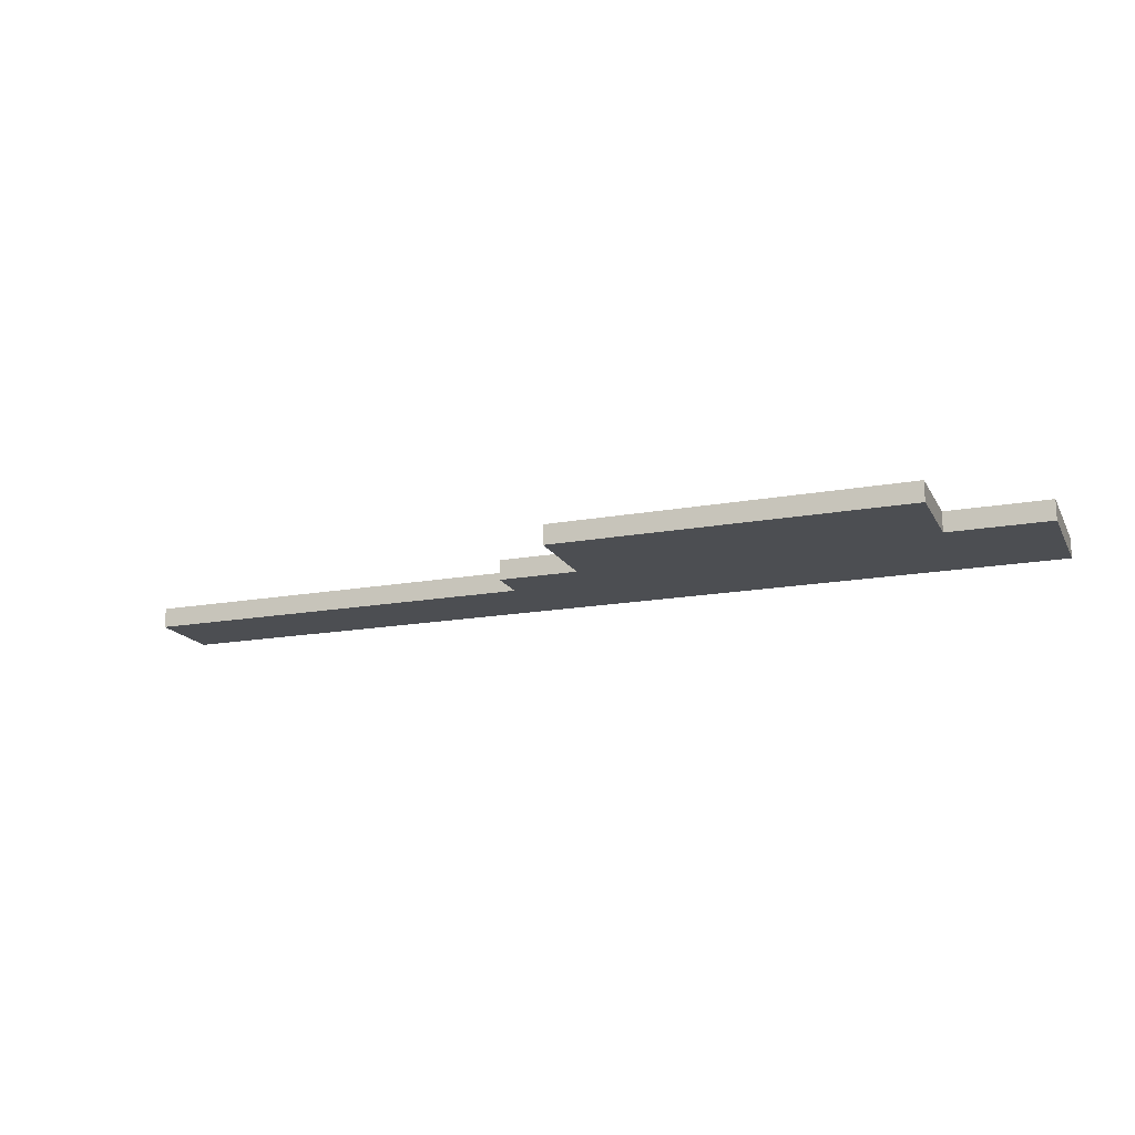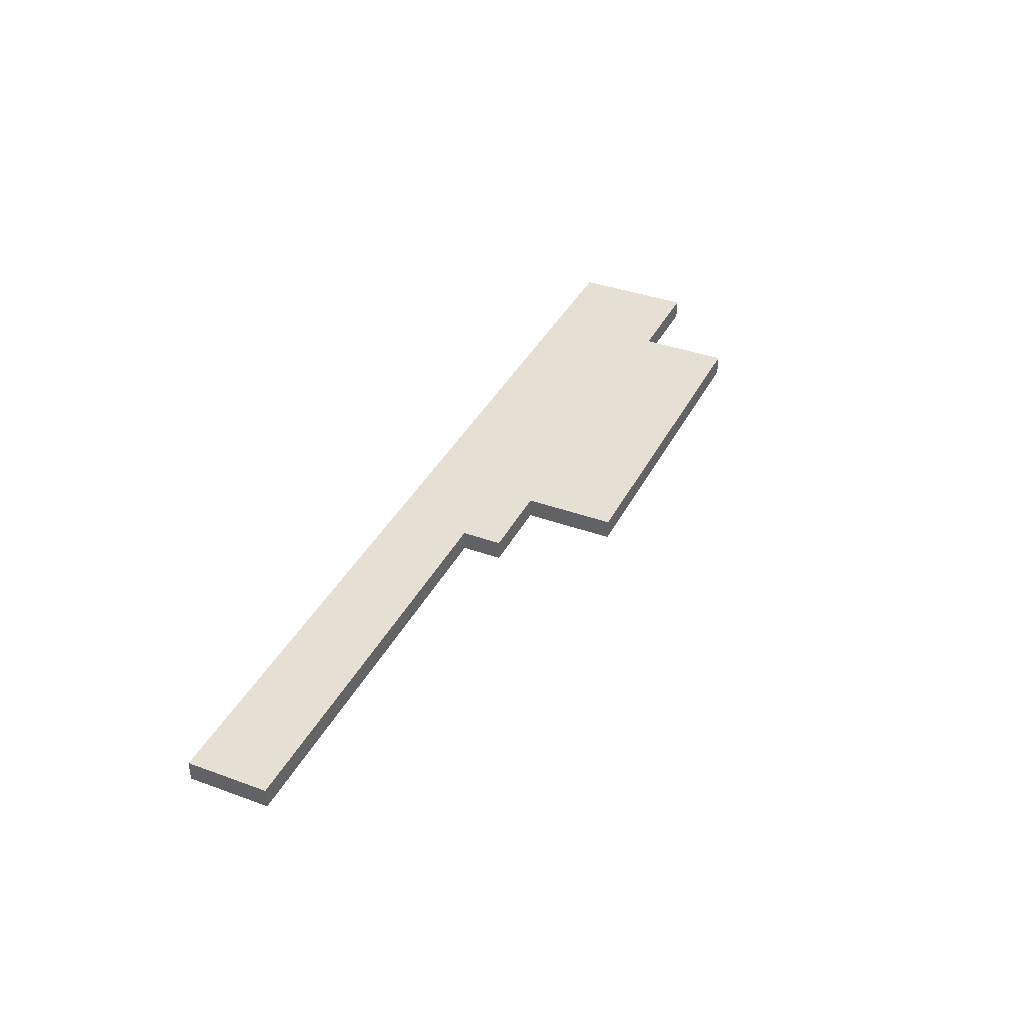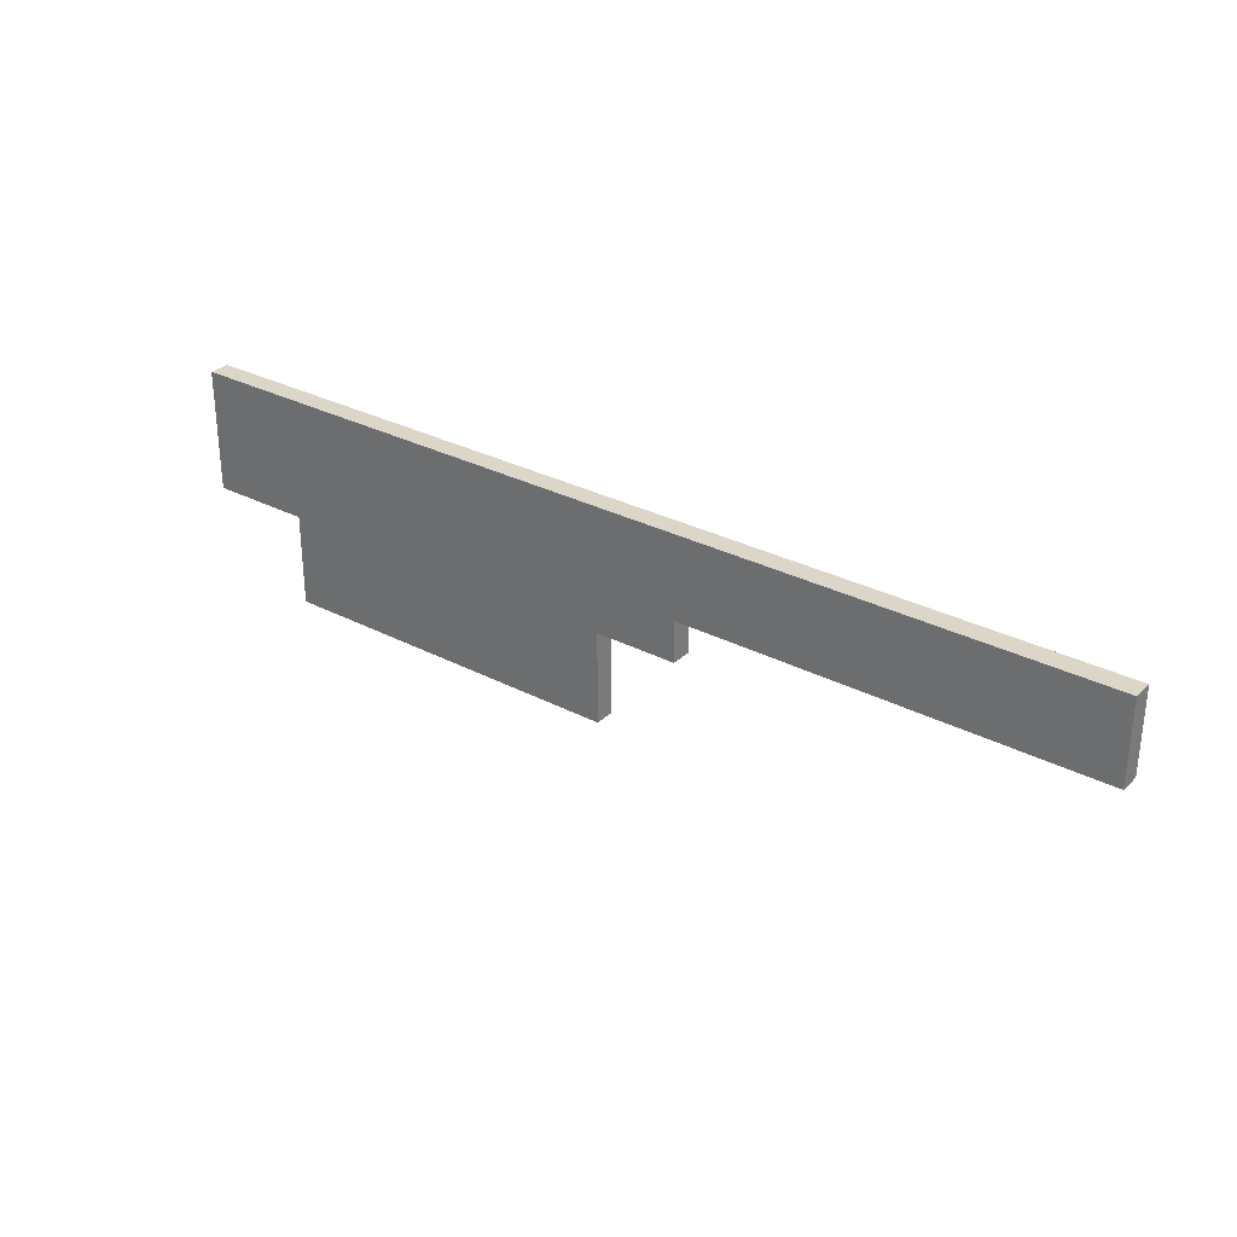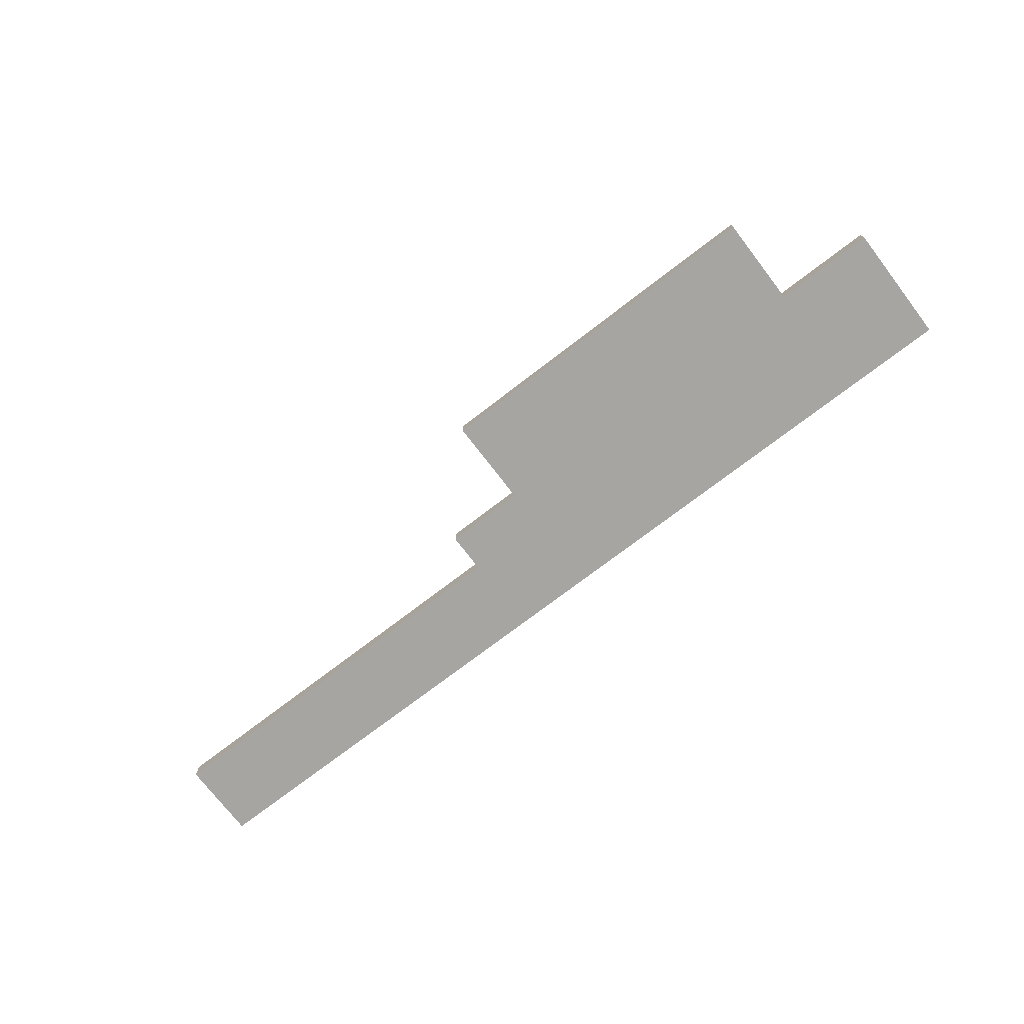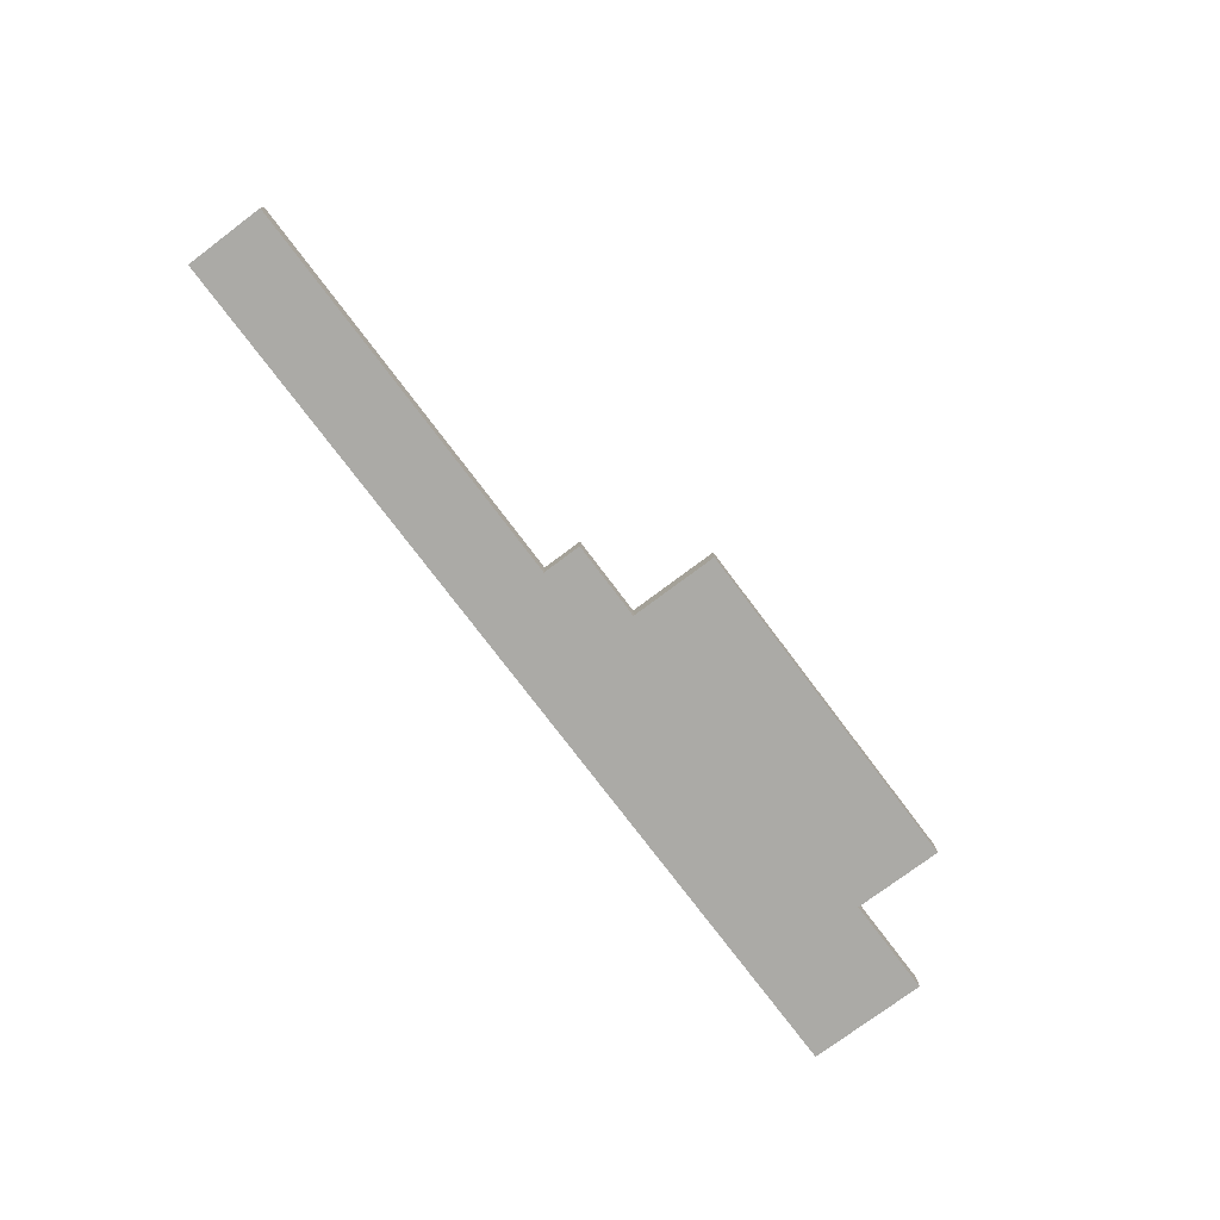
<metadata>
{"format":"obj","ext":"obj","renderer":"f3d","projection":"perspective","resolution":1024,"background":"white","views":[{"elev":-16.9,"azim":-159.7,"up":"+Y"},{"elev":38.1,"azim":114.8,"up":"+Y"},{"elev":30.2,"azim":37.2,"up":"+Z"},{"elev":-73.8,"azim":-142.5,"up":"+Y"},{"elev":-75.9,"azim":126.9,"up":"+Y"}]}
</metadata>
<code>
g pb_Mesh53736
v -97 -2 8
v -97 -2 -2.861e-06
v -97 0 -2.861e-06
v -97 0 8
v -12 -2 8
v -12 -2 0
v -44 -2 8
v -44 -2 0
v -12 -2 0
v -12 0 0
v -44 -2 0
v -44 0 0
v -12 0 8
v -12 -2 8
v -44 0 8
v -44 -2 8
v -12 0 0
v -12 0 8
v -44 0 0
v -44 0 8
v -44 -2 0
v -44 0 0
v -44 -2 -4
v -44 0 -4
v -97 0 -4
v -97 -2 -4
v -52 -2 8
v -52 -2 -1.907e-06
v -87 -2 8
v -87 -2 -2.861e-06
v -52 0 -4
v -44 -2 -4
v -44 0 -4
v -52 -2 -4
v -87 0 -13
v -52 -2 -13
v -52 0 -13
v -87 -2 -13
v -52 -2 8
v -52 0 8
v -87 -2 8
v -87 0 8
v -52 0 8
v -52 0 -1.907e-06
v -87 0 8
v -87 0 -2.861e-06
v -52 -2 -4
v -87 -2 -4
v -44 -2 -4
v -52 0 -4
v -44 0 -4
v -87 0 -4
v -52 -2 -4
v -52 0 -4
v -52 -2 -13
v -52 0 -13
v -52 0 -13
v -87 0 -13
v -87 0 -4
v -87 -2 -4
v -87 0 -13
v -87 -2 -13
v -87 -2 -13
v -52 -2 -13
v -97 0 8
v -97 -2 8
v -97 0 -4
v -97 0 -2.861e-06
v -97 -2 -2.861e-06
v -97 -2 -4
v -87 -2 -4
v -87 0 -4
v -97 -2 -4
v -97 0 -4
v -97 -2 8
v -97 0 8
v -4 -2 8
v -4 -2 0
v -4 -2 0
v -4 0 0
v -4 -2 8
v -4 0 8
v -4 0 0
v -4 0 8
v -4 -2 0
v -4 0 8
v -4 0 0
v -4 -2 8
g pb_Mesh53736_0
f 3 2 1
f 3 1 4
f 7 6 5
f 7 8 6
f 11 10 9
f 11 12 10
f 15 14 13
f 15 16 14
f 19 18 17
f 19 20 18
f 23 22 21
f 23 24 22
f 25 2 3
f 25 26 2
f 27 8 7
f 27 28 8
f 29 28 27
f 29 30 28
f 33 32 31
f 32 34 31
f 37 36 35
f 36 38 35
f 40 39 16
f 40 16 15
f 42 41 39
f 42 39 40
f 19 44 43
f 20 19 43
f 44 46 45
f 43 44 45
f 30 47 28
f 30 48 47
f 28 49 8
f 28 47 49
f 51 50 44
f 19 51 44
f 50 52 46
f 44 50 46
f 55 54 53
f 55 56 54
f 57 52 50
f 57 58 52
f 61 60 59
f 61 62 60
f 63 47 48
f 63 64 47
f 65 41 42
f 65 66 41
f 67 46 52
f 67 68 46
f 69 48 30
f 69 70 48
f 73 72 71
f 73 74 72
f 75 30 29
f 75 69 30
f 68 45 46
f 68 76 45
f 5 6 77
f 6 78 77
f 80 79 10
f 79 9 10
f 13 14 81
f 13 81 82
f 84 83 17
f 84 17 18
f 87 86 85
f 86 88 85

</code>
